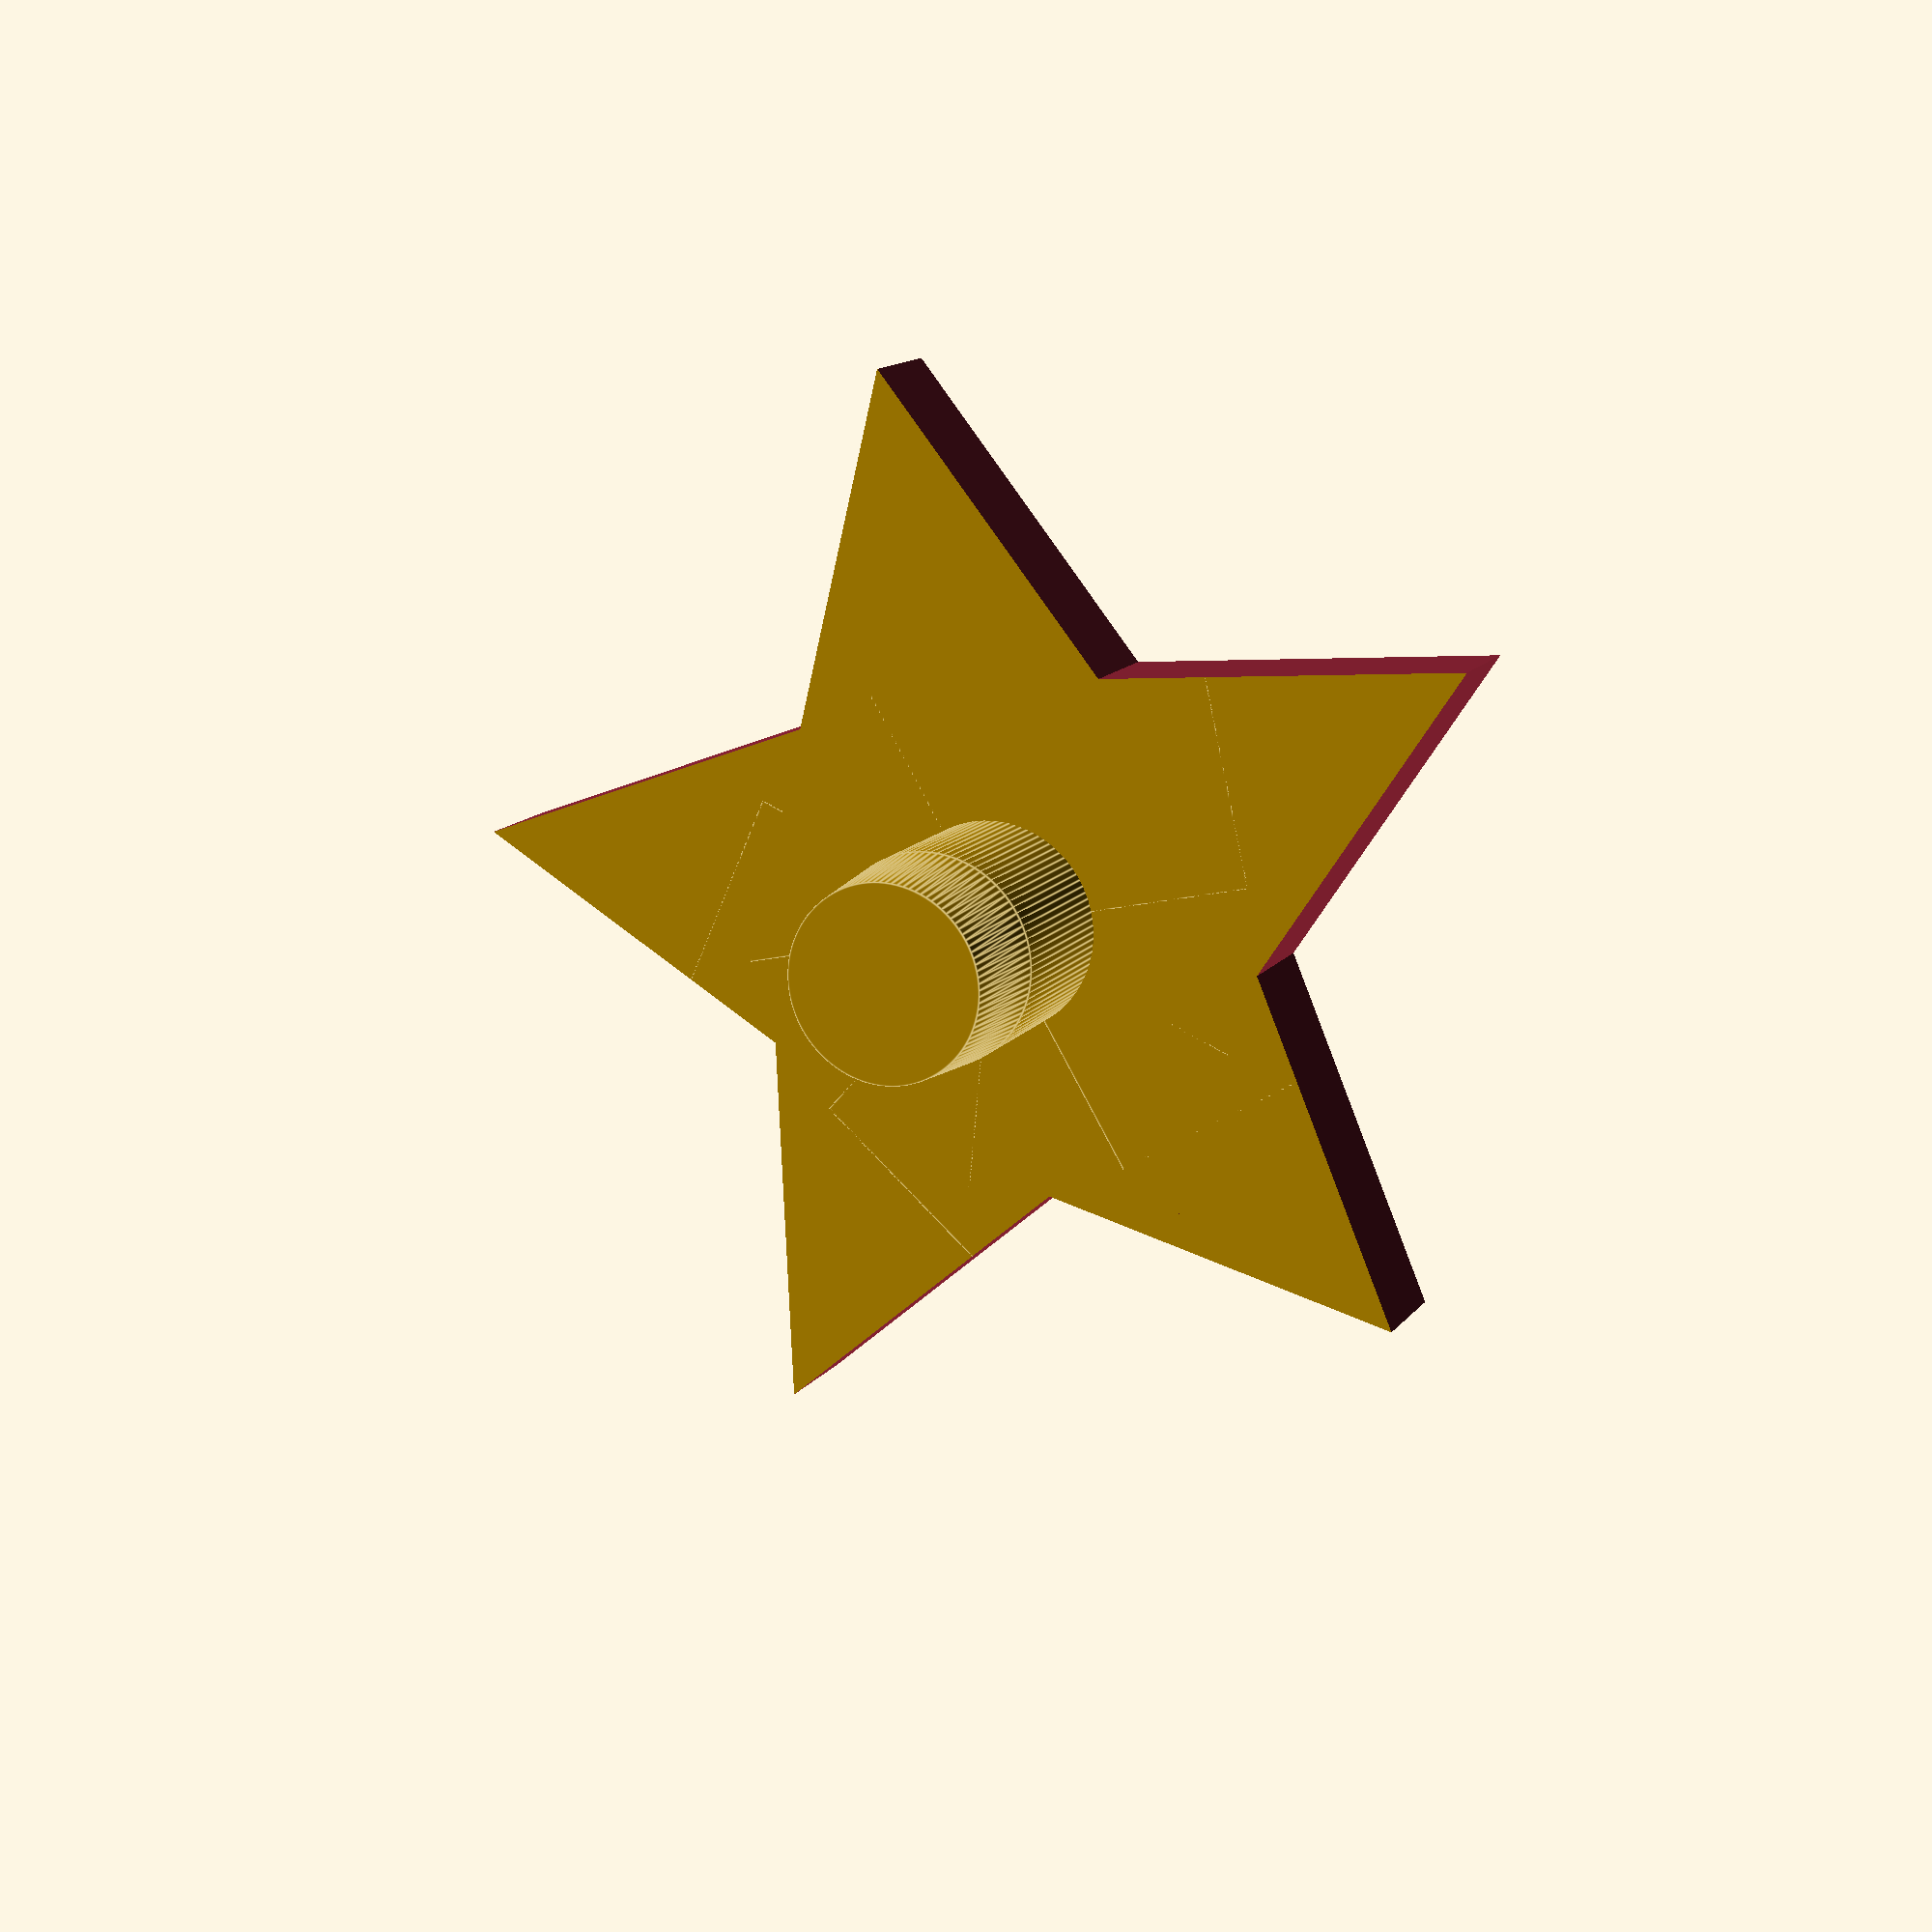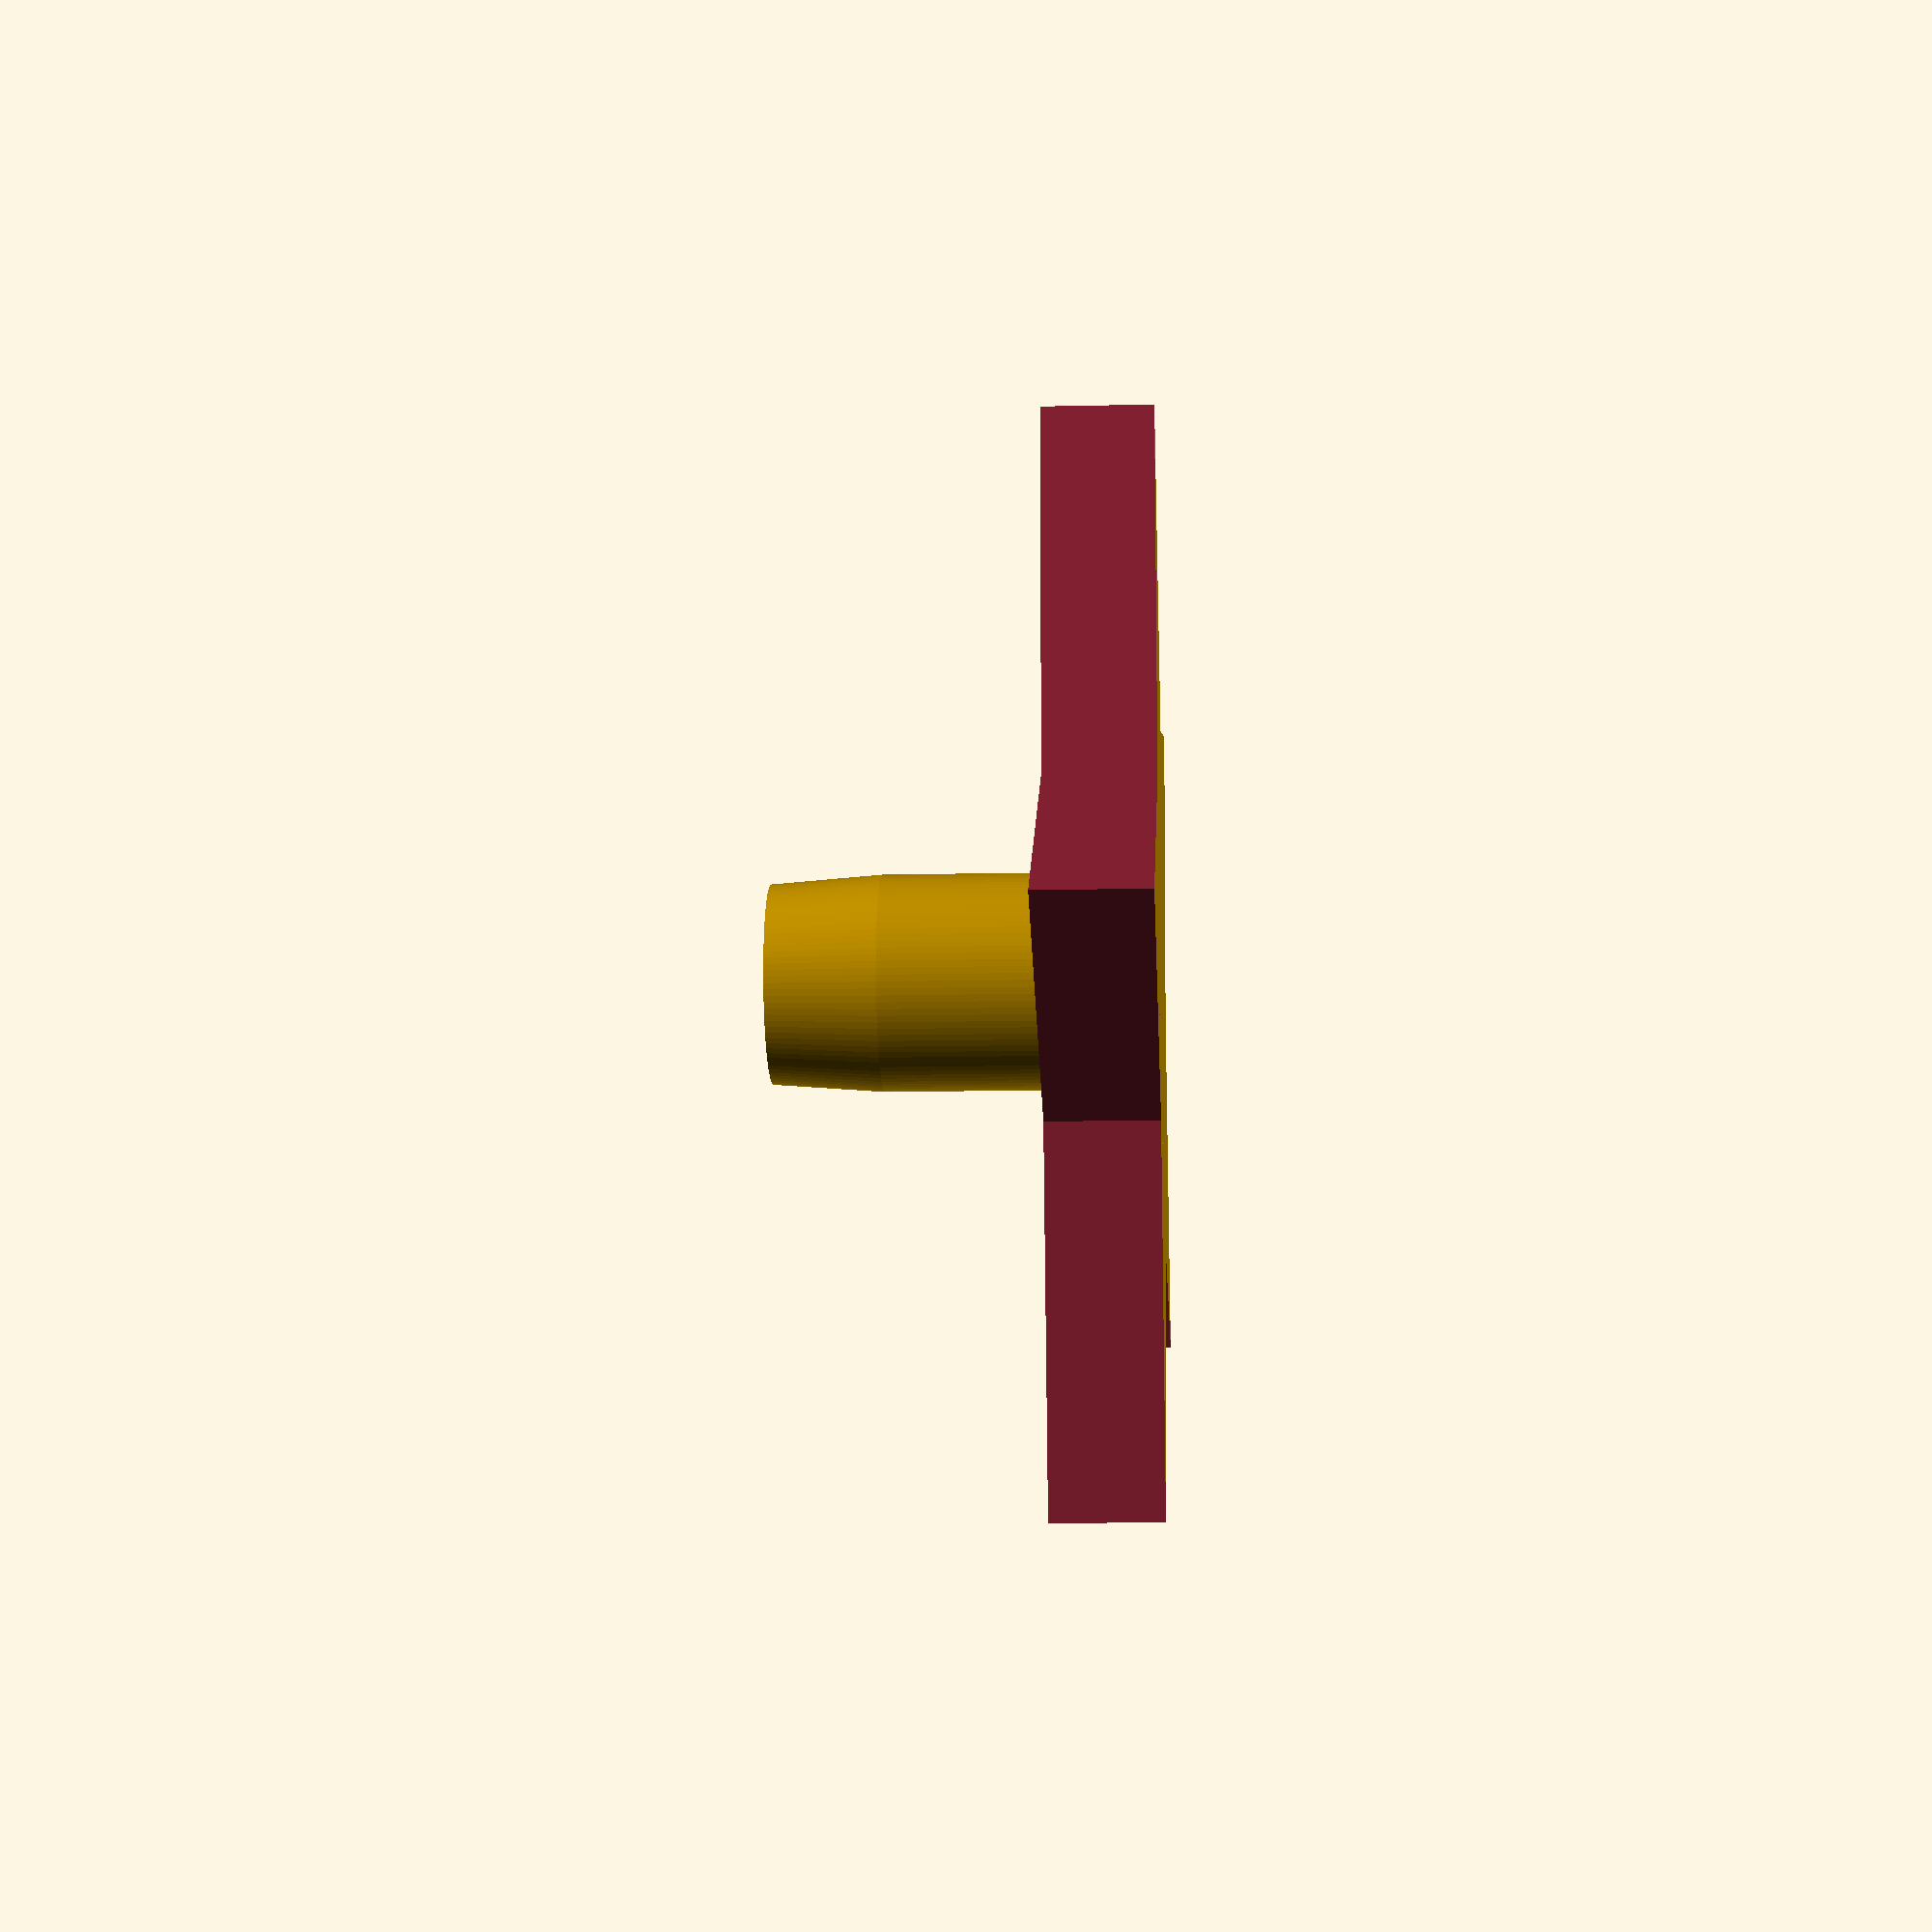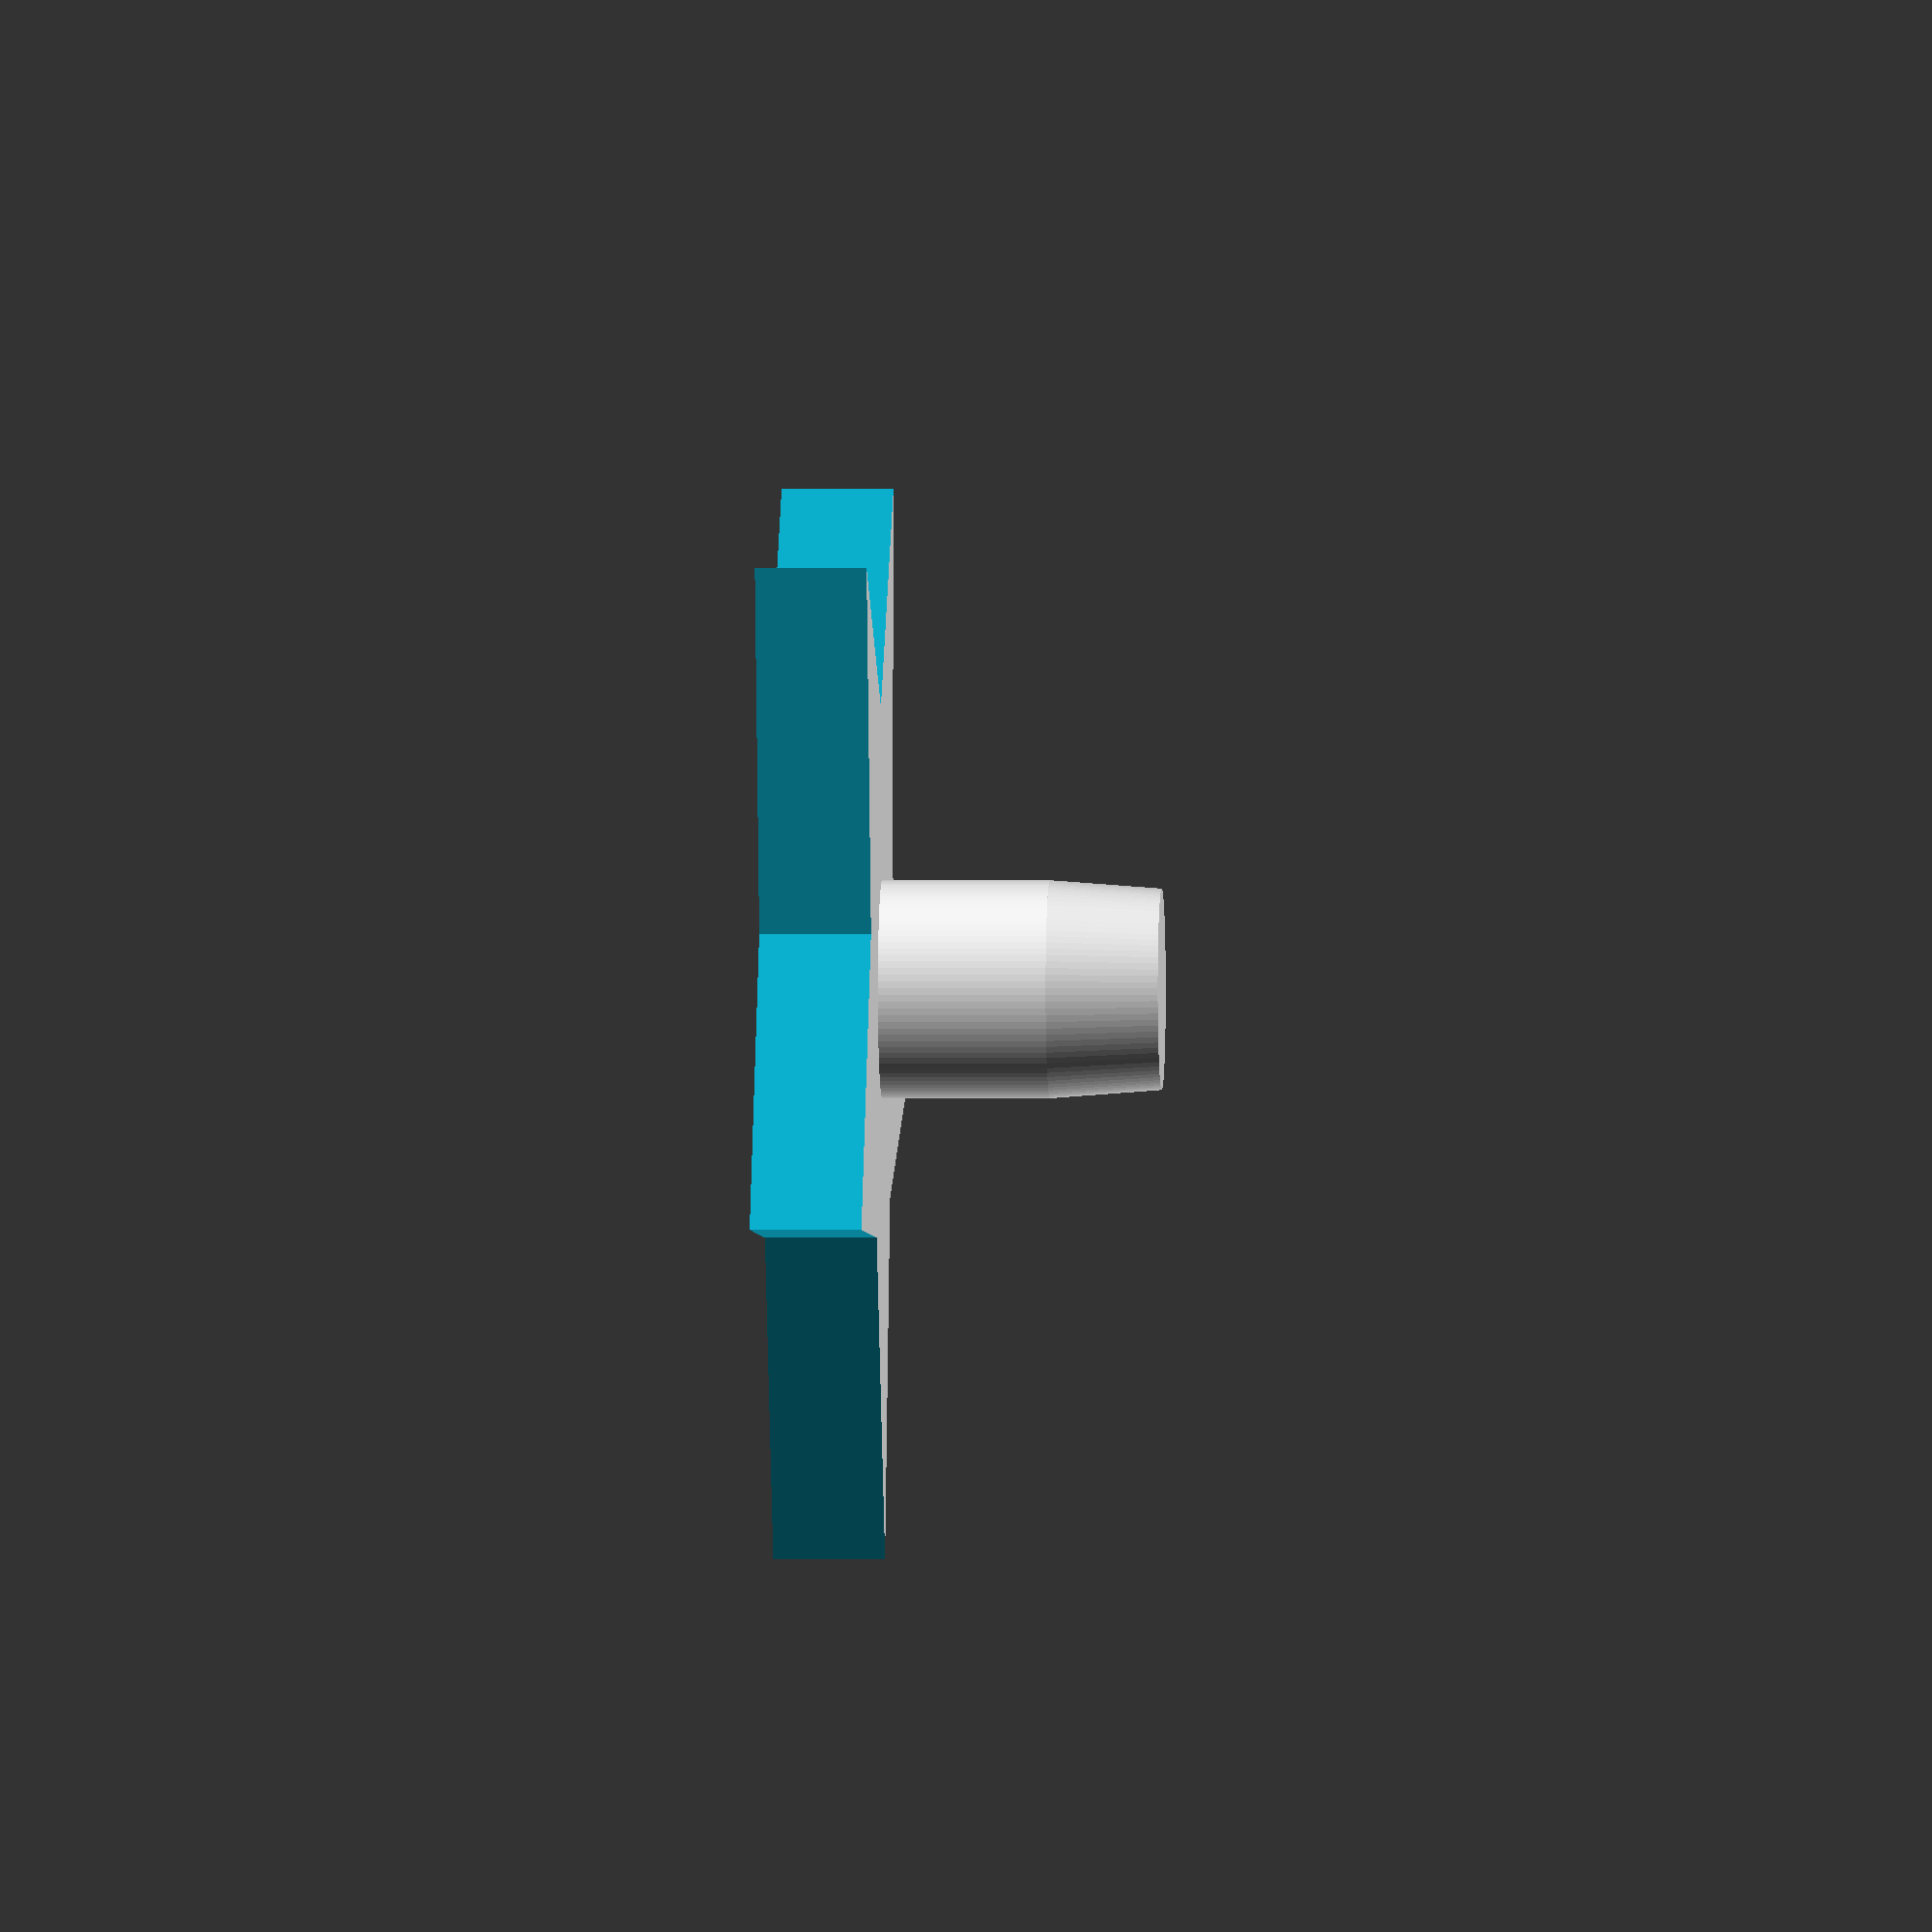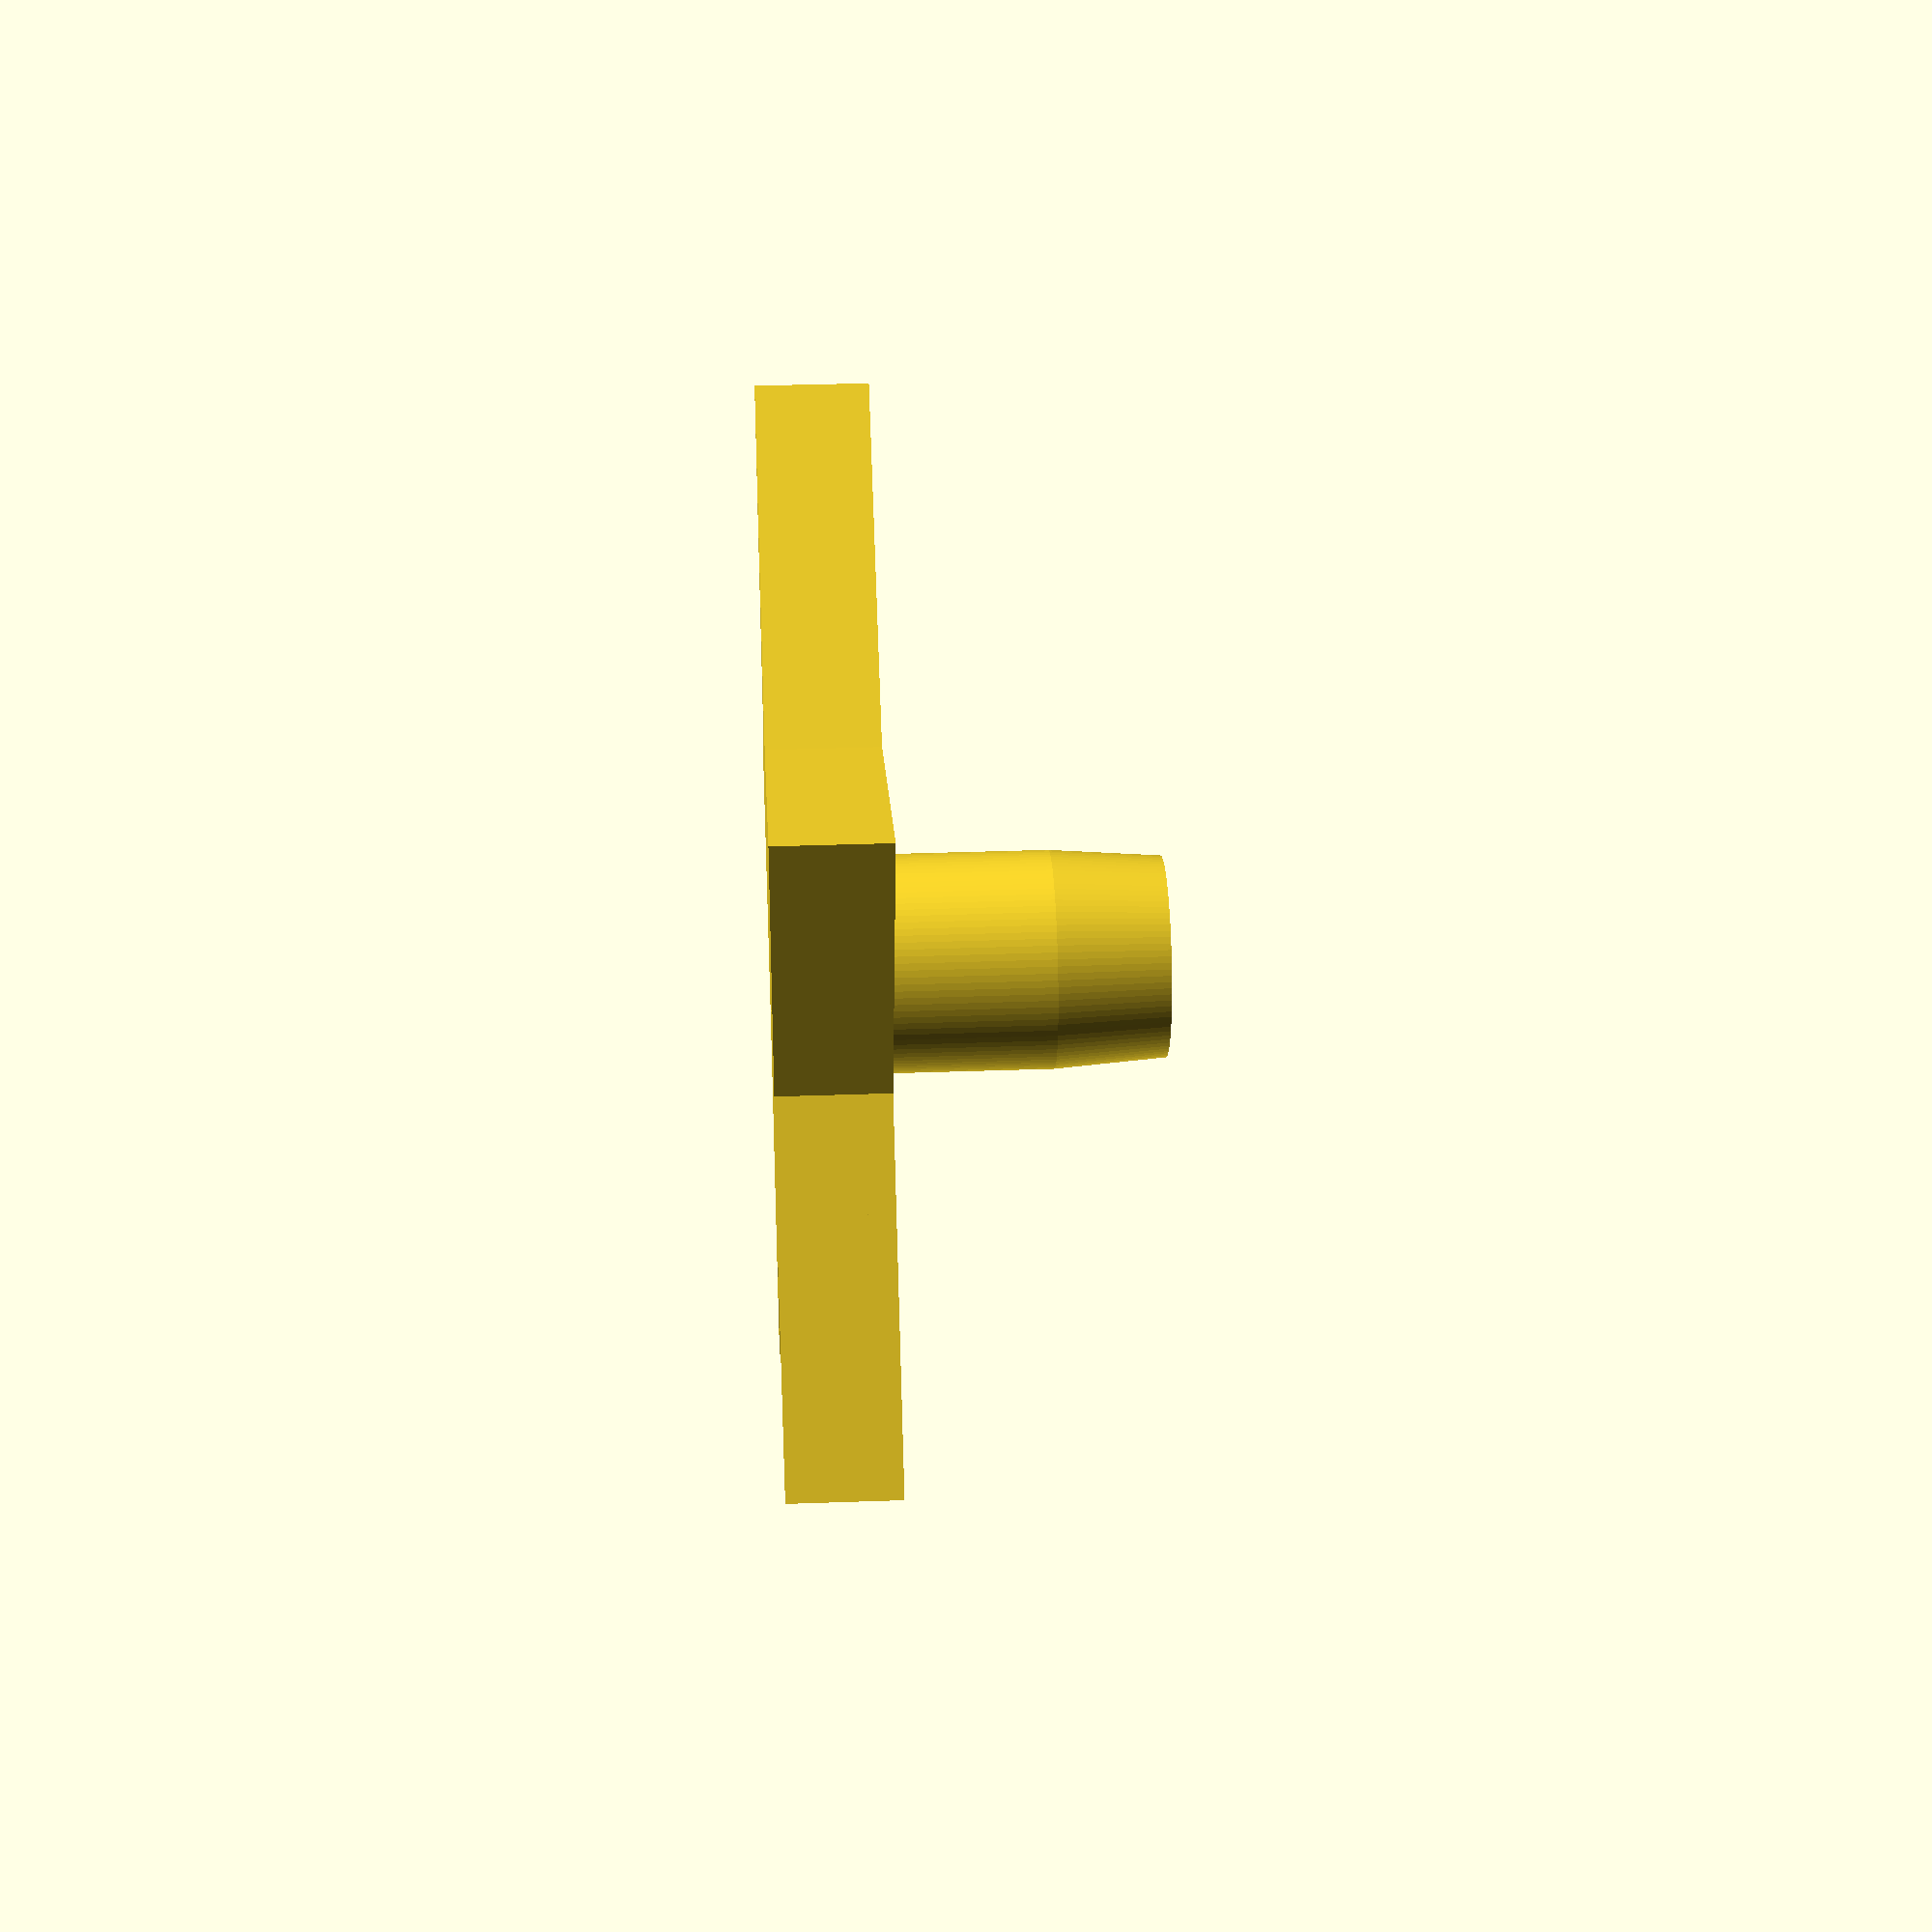
<openscad>
// lock
FN=100;

union() {
  for (a=[0:360/5:360]) {
    rotate([0,0,a]) difference() {
      translate([-5,0,0]) cube([10,11,2]);
      translate([-5,0,-1]) rotate([0,0,64]) cube([30,30,4]);
      translate([5,0,-1]) rotate([0,0,26]) cube([30,30,4]);
    }
  }
          
  //color("#000000") cylinder(h=2, r=5, center=false, $fn=FN);
  cylinder(h=5, r=1.95, center=false, $fn=FN);
  translate([0,0,5]) cylinder(h=2, r1=1.95, r2=1.8, center=false, $fn=FN);
}


</openscad>
<views>
elev=166.9 azim=167.3 roll=157.3 proj=p view=edges
elev=193.2 azim=58.9 roll=87.0 proj=p view=solid
elev=0.1 azim=173.1 roll=272.3 proj=o view=solid
elev=327.8 azim=312.8 roll=267.1 proj=p view=wireframe
</views>
